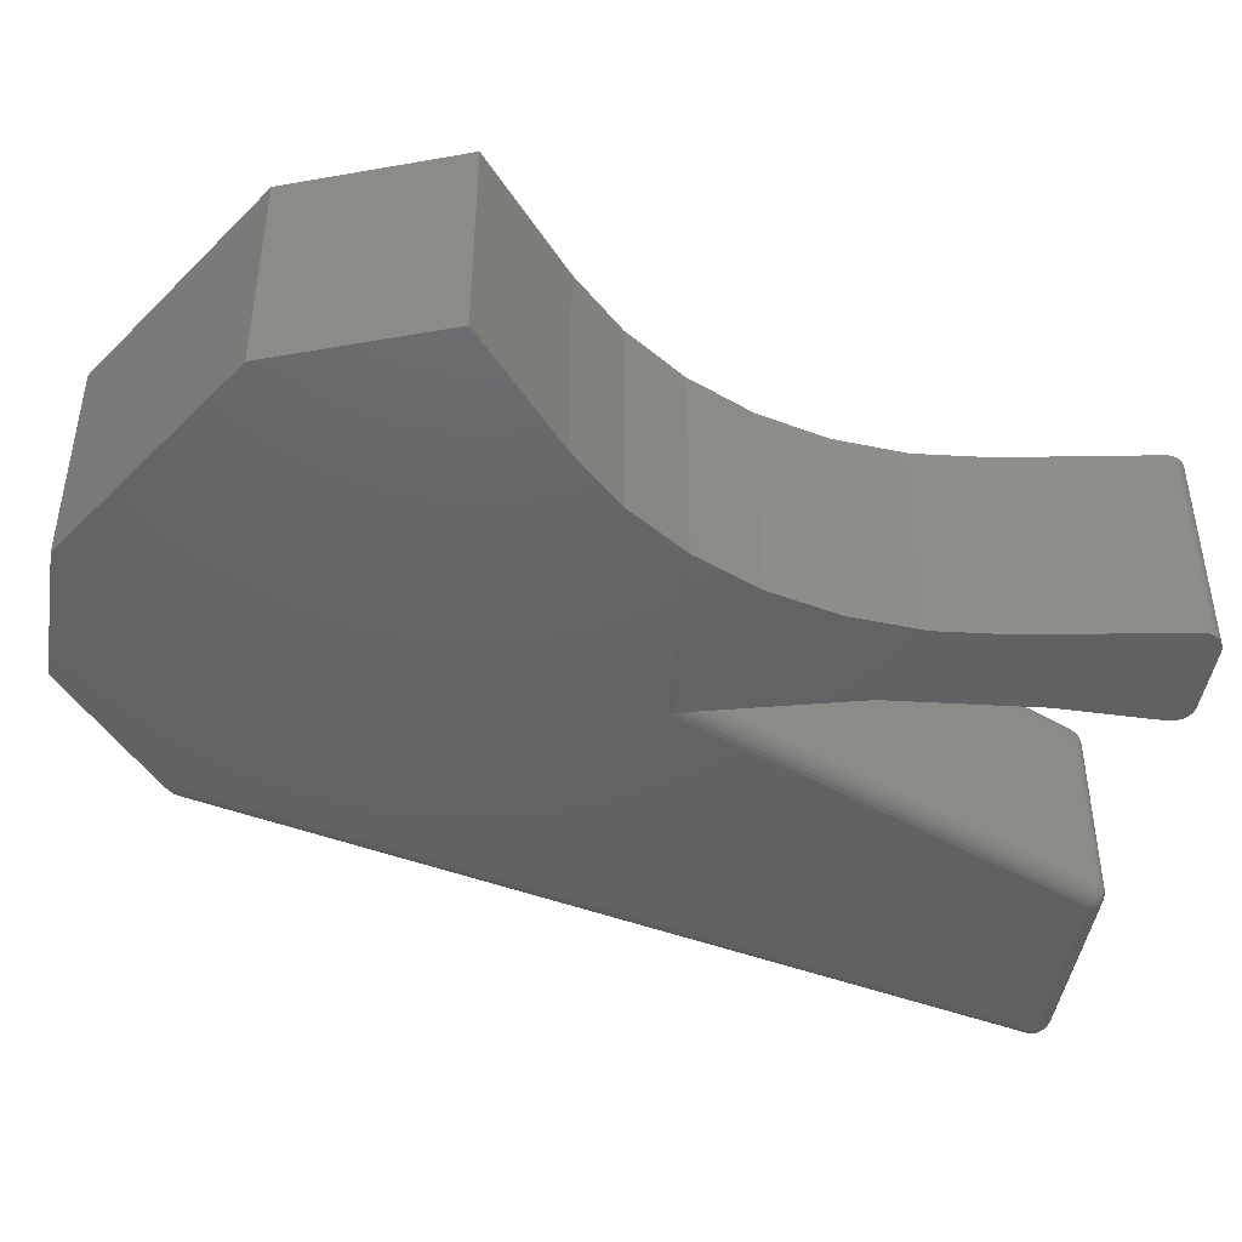
<metadata>
{"format":"stl","ext":"stl","renderer":"f3d","projection":"perspective","resolution":1024,"background":"white","views":[{"elev":-45.1,"azim":-99.0,"up":"+Y"}]}
</metadata>
<code>
# stl→obj: 378 verts, 752 faces
v -0.03462 3.594e-17 -0.08931
v -0.02841 0.0002316 -0.1067
v -0.03011 0.001269 -0.1021
v -0.03163 0.00308 -0.09786
v -0.0325 0.004659 -0.09542
v -0.03323 0.006496 -0.09332
v -0.03383 0.008554 -0.09162
v -0.03426 0.01079 -0.09035
v -0.03453 0.01318 -0.08957
v -0.06351 3.302e-17 0.02359
v -0.03462 0.1719 -0.08931
v -0.03442 0.1599 -0.0899
v -0.03406 0.1622 -0.09093
v -0.03355 0.1644 -0.09243
v -0.03288 0.1663 -0.09433
v -0.03207 0.1681 -0.09661
v -0.03065 0.1701 -0.1006
v -0.029 0.1714 -0.1051
v -0.03462 0.01562 -0.08931
v -0.03462 0.1562 -0.08931
v -0.0346 0.1575 -0.08938
v -0.06351 0.1719 0.02359
v -0.0741 0.1719 0.1396
v -0.0741 2.542e-17 0.1396
v 0.1254 0.01562 0.2344
v 0.1254 0.1562 0.2344
v 0.1224 0.01562 0.2341
v 0.1224 0.1562 0.2341
v 0.1196 0.01562 0.2333
v 0.1196 0.1562 0.2333
v 0.1169 0.01562 0.2319
v 0.1169 0.1562 0.2319
v 0.1146 0.01562 0.2301
v 0.1146 0.1562 0.2301
v 0.1127 0.01562 0.2279
v 0.1127 0.1562 0.2279
v 0.1112 0.01562 0.2253
v 0.1112 0.1562 0.2253
v 0.2688 0.1562 0.2344
v 0.2688 0.01562 0.2344
v 0.2839 0.01562 0.2147
v 0.2839 0.1562 0.2147
v 0.2843 0.01562 0.2176
v 0.2843 0.1562 0.2176
v 0.2843 0.01562 0.2204
v 0.2843 0.1562 0.2204
v 0.2837 0.01562 0.2232
v 0.2837 0.1562 0.2232
v 0.2827 0.01562 0.2259
v 0.2827 0.1562 0.2259
v 0.2811 0.01562 0.2283
v 0.2811 0.1562 0.2283
v 0.2792 0.01562 0.2304
v 0.2792 0.1562 0.2304
v 0.2769 0.01562 0.2321
v 0.2769 0.1562 0.2321
v 0.2743 0.01562 0.2333
v 0.2743 0.1562 0.2333
v 0.2716 0.01562 0.2341
v 0.2716 0.1562 0.2341
v 0.1154 0.1562 -0.4209
v 0.1154 0.01562 -0.4209
v 0.09486 4.807e-17 -0.4373
v -0.003043 5.785e-17 -0.5156
v 0.1148 0.01196 -0.4213
v 0.1138 0.009654 -0.4221
v 0.1124 0.00752 -0.4233
v 0.1106 0.005588 -0.4247
v 0.1084 0.003889 -0.4265
v 0.1046 0.00186 -0.4295
v 0.1002 0.0005279 -0.4331
v -0.003043 0.1719 -0.5156
v 0.1059 0.1694 -0.4285
v 0.1096 0.1672 -0.4255
v 0.1116 0.1653 -0.4239
v 0.1132 0.1633 -0.4226
v 0.1144 0.1611 -0.4217
v 0.1151 0.1587 -0.4211
v 0.1153 0.01439 -0.4209
v 0.09486 0.1719 -0.4373
v 0.09674 0.1718 -0.4358
v 0.1017 0.171 -0.4318
v -0.1509 4.463e-17 -0.06871
v -0.1749 4.884e-17 -0.1205
v -0.02709 3.843e-17 -0.1102
v -0.07673 2.069e-17 0.2274
v -0.07867 2.067e-17 0.2298
v -0.1533 2.48e-17 0.2299
v -0.1552 2.504e-17 0.2276
v -0.07528 2.076e-17 0.2247
v -0.1567 2.527e-17 0.2249
v -0.1509 2.457e-17 0.2318
v -0.08104 2.069e-17 0.2317
v -0.08374 2.076e-17 0.2332
v -0.08667 2.087e-17 0.2341
v -0.08972 2.103e-17 0.2344
v -0.1423 2.395e-17 0.2344
v -0.1453 2.413e-17 0.2341
v -0.1482 2.434e-17 0.2332
v 0.2688 1.995e-18 0.2188
v 0.1254 9.955e-18 0.2188
v -0.2075 5.325e-17 -0.1673
v -0.2478 5.434e-17 -0.2077
v -0.3346 6.311e-17 -0.2788
v -0.2873 6.749e-17 -0.4051
v -0.1136 6.398e-17 -0.5156
v -0.1577 2.582e-17 0.216
v -0.0741 2.103e-17 0.2188
v -0.1579 2.566e-17 0.2191
v -0.0744 2.087e-17 0.2218
v -0.1576 2.548e-17 0.2221
v -0.1364 4.076e-17 -0.01352
v -0.1318 3.735e-17 0.04336
v -0.1373 3.45e-17 0.1002
v 0.1226 0.0003002 0.22
v 0.1199 0.001189 0.2213
v 0.1175 0.002633 0.2224
v 0.1153 0.004576 0.2234
v 0.1136 0.006944 0.2242
v 0.1123 0.009646 0.2248
v 0.1115 0.01258 0.2252
v 0.2717 0.0003002 0.218
v 0.2836 0.01258 0.2148
v 0.2745 0.001189 0.2172
v 0.2771 0.002633 0.2165
v 0.2794 0.004576 0.2159
v 0.2813 0.006944 0.2154
v 0.2827 0.009646 0.2151
v 0.2717 0.0003002 0.2196
v 0.2747 0.001189 0.2183
v 0.2712 0.0003002 0.2206
v 0.2745 0.001189 0.2205
v 0.2703 0.0003002 0.2214
v 0.2735 0.001189 0.2224
v 0.2688 0.0003002 0.2218
v 0.2719 0.001189 0.2239
v 0.2715 0.01258 0.2338
v 0.2688 0.01258 0.2341
v 0.2714 0.009646 0.2329
v 0.2688 0.009646 0.2332
v 0.2711 0.006944 0.2315
v 0.2688 0.006944 0.2317
v 0.2708 0.004576 0.2296
v 0.2688 0.004576 0.2298
v 0.2703 0.002633 0.2273
v 0.2688 0.002633 0.2274
v 0.2698 0.001189 0.2246
v 0.2688 0.001189 0.2247
v 0.284 0.01258 0.2176
v 0.2832 0.009646 0.2177
v 0.2817 0.006944 0.2178
v 0.2798 0.004576 0.2179
v 0.2774 0.002633 0.2181
v 0.284 0.01258 0.2204
v 0.2831 0.009646 0.2203
v 0.2817 0.006944 0.2201
v 0.2797 0.004576 0.2199
v 0.2774 0.002633 0.2197
v 0.2747 0.001189 0.2194
v 0.2834 0.01258 0.2231
v 0.2826 0.009646 0.2229
v 0.2812 0.006944 0.2225
v 0.2793 0.004576 0.2219
v 0.2771 0.002633 0.2212
v 0.2824 0.01258 0.2257
v 0.2816 0.009646 0.2253
v 0.2803 0.006944 0.2247
v 0.2786 0.004576 0.2238
v 0.2765 0.002633 0.2227
v 0.2741 0.001189 0.2215
v 0.2809 0.01258 0.2281
v 0.2802 0.009646 0.2276
v 0.2791 0.006944 0.2267
v 0.2775 0.004576 0.2255
v 0.2756 0.002633 0.224
v 0.279 0.01258 0.2301
v 0.2784 0.009646 0.2295
v 0.2774 0.006944 0.2284
v 0.2761 0.004576 0.227
v 0.2746 0.002633 0.2252
v 0.2728 0.001189 0.2232
v 0.2768 0.01258 0.2318
v 0.2763 0.009646 0.2311
v 0.2755 0.006944 0.2298
v 0.2745 0.004576 0.2282
v 0.2733 0.002633 0.2262
v 0.2742 0.01258 0.2331
v 0.2739 0.009646 0.2322
v 0.2734 0.006944 0.2309
v 0.2727 0.004576 0.2291
v 0.2719 0.002633 0.2269
v 0.2709 0.001189 0.2243
v 0.1254 0.0003002 0.2218
v 0.1254 0.001189 0.2247
v 0.1254 0.002633 0.2274
v 0.1254 0.004576 0.2298
v 0.1254 0.006944 0.2317
v 0.1254 0.009646 0.2332
v 0.1254 0.01258 0.2341
v 0.1237 0.0003002 0.2213
v 0.1242 0.001189 0.2246
v 0.1221 0.001189 0.2238
v 0.1129 0.01258 0.2277
v 0.1136 0.009646 0.2272
v 0.1148 0.006944 0.2263
v 0.1164 0.004576 0.2252
v 0.1183 0.002633 0.2238
v 0.1205 0.001189 0.2222
v 0.1225 0.01258 0.2338
v 0.1226 0.009646 0.2329
v 0.1229 0.006944 0.2315
v 0.1233 0.004576 0.2296
v 0.1237 0.002633 0.2273
v 0.1197 0.01258 0.233
v 0.12 0.009646 0.2322
v 0.1206 0.006944 0.2308
v 0.1213 0.004576 0.229
v 0.1221 0.002633 0.2268
v 0.1231 0.001189 0.2243
v 0.1171 0.01258 0.2317
v 0.1176 0.009646 0.2309
v 0.1184 0.006944 0.2297
v 0.1194 0.004576 0.2281
v 0.1207 0.002633 0.2261
v 0.1148 0.01258 0.2299
v 0.1154 0.009646 0.2292
v 0.1164 0.006944 0.2282
v 0.1178 0.004576 0.2268
v 0.1194 0.002633 0.2251
v 0.1212 0.001189 0.2231
v -0.1509 0.1719 -0.06871
v -0.1749 0.1719 -0.1205
v -0.02709 0.1719 -0.1102
v -0.1533 0.1719 0.2299
v -0.07867 0.1719 0.2298
v -0.07673 0.1719 0.2274
v -0.1552 0.1719 0.2276
v -0.07528 0.1719 0.2247
v -0.1567 0.1719 0.2249
v -0.1509 0.1719 0.2318
v -0.1482 0.1719 0.2332
v -0.1453 0.1719 0.2341
v -0.1423 0.1719 0.2344
v -0.08972 0.1719 0.2344
v -0.08667 0.1719 0.2341
v -0.08374 0.1719 0.2332
v -0.08104 0.1719 0.2317
v -0.1136 0.1719 -0.5156
v -0.2873 0.1719 -0.4051
v -0.3346 0.1719 -0.2788
v -0.2478 0.1719 -0.2077
v -0.2075 0.1719 -0.1673
v 0.1254 0.1719 0.2188
v 0.2688 0.1719 0.2188
v -0.1576 0.1719 0.2221
v -0.0744 0.1719 0.2218
v -0.1579 0.1719 0.2191
v -0.0741 0.1719 0.2188
v -0.1577 0.1719 0.216
v -0.1373 0.1719 0.1002
v -0.1318 0.1719 0.04336
v -0.1364 0.1719 -0.01352
v 0.1226 0.1716 0.22
v 0.1115 0.1593 0.2252
v 0.1123 0.1622 0.2248
v 0.1136 0.1649 0.2242
v 0.1153 0.1673 0.2234
v 0.1175 0.1692 0.2224
v 0.1199 0.1707 0.2213
v 0.2717 0.1716 0.218
v 0.2836 0.1593 0.2148
v 0.2827 0.1622 0.2151
v 0.2813 0.1649 0.2154
v 0.2794 0.1673 0.2159
v 0.2771 0.1692 0.2165
v 0.2745 0.1707 0.2172
v 0.2703 0.1716 0.2214
v 0.2688 0.1716 0.2218
v 0.2698 0.1707 0.2246
v 0.2712 0.1716 0.2206
v 0.2719 0.1707 0.2239
v 0.2717 0.1716 0.2196
v 0.2735 0.1707 0.2224
v 0.2745 0.1707 0.2205
v 0.284 0.1593 0.2176
v 0.2832 0.1622 0.2177
v 0.2817 0.1649 0.2178
v 0.2798 0.1673 0.2179
v 0.2774 0.1692 0.2181
v 0.2747 0.1707 0.2183
v 0.2688 0.1593 0.2341
v 0.2715 0.1593 0.2338
v 0.2688 0.1622 0.2332
v 0.2714 0.1622 0.2329
v 0.2688 0.1649 0.2317
v 0.2711 0.1649 0.2315
v 0.2688 0.1673 0.2298
v 0.2708 0.1673 0.2296
v 0.2688 0.1692 0.2274
v 0.2703 0.1692 0.2273
v 0.2688 0.1707 0.2247
v 0.2742 0.1593 0.2331
v 0.2739 0.1622 0.2322
v 0.2734 0.1649 0.2309
v 0.2727 0.1673 0.2291
v 0.2719 0.1692 0.2269
v 0.2709 0.1707 0.2243
v 0.2768 0.1593 0.2318
v 0.2763 0.1622 0.2311
v 0.2755 0.1649 0.2298
v 0.2745 0.1673 0.2282
v 0.2733 0.1692 0.2262
v 0.279 0.1593 0.2301
v 0.2784 0.1622 0.2295
v 0.2774 0.1649 0.2284
v 0.2761 0.1673 0.227
v 0.2746 0.1692 0.2252
v 0.2728 0.1707 0.2232
v 0.2809 0.1593 0.2281
v 0.2802 0.1622 0.2276
v 0.2791 0.1649 0.2267
v 0.2775 0.1673 0.2255
v 0.2756 0.1692 0.224
v 0.2824 0.1593 0.2257
v 0.2816 0.1622 0.2253
v 0.2803 0.1649 0.2247
v 0.2786 0.1673 0.2238
v 0.2765 0.1692 0.2227
v 0.2741 0.1707 0.2215
v 0.2834 0.1593 0.2231
v 0.2826 0.1622 0.2229
v 0.2812 0.1649 0.2225
v 0.2793 0.1673 0.2219
v 0.2771 0.1692 0.2212
v 0.284 0.1593 0.2204
v 0.2831 0.1622 0.2203
v 0.2817 0.1649 0.2201
v 0.2797 0.1673 0.2199
v 0.2774 0.1692 0.2197
v 0.2747 0.1707 0.2194
v 0.1254 0.1593 0.2341
v 0.1254 0.1622 0.2332
v 0.1254 0.1649 0.2317
v 0.1254 0.1673 0.2298
v 0.1254 0.1692 0.2274
v 0.1254 0.1707 0.2247
v 0.1254 0.1716 0.2218
v 0.1237 0.1716 0.2213
v 0.1205 0.1707 0.2222
v 0.1221 0.1707 0.2238
v 0.1225 0.1593 0.2338
v 0.1226 0.1622 0.2329
v 0.1229 0.1649 0.2315
v 0.1233 0.1673 0.2296
v 0.1237 0.1692 0.2273
v 0.1242 0.1707 0.2246
v 0.1129 0.1593 0.2277
v 0.1136 0.1622 0.2272
v 0.1148 0.1649 0.2263
v 0.1164 0.1673 0.2252
v 0.1183 0.1692 0.2238
v 0.1148 0.1593 0.2299
v 0.1154 0.1622 0.2292
v 0.1164 0.1649 0.2282
v 0.1178 0.1673 0.2268
v 0.1194 0.1692 0.2251
v 0.1212 0.1707 0.2231
v 0.1171 0.1593 0.2317
v 0.1176 0.1622 0.2309
v 0.1184 0.1649 0.2297
v 0.1194 0.1673 0.2281
v 0.1207 0.1692 0.2261
v 0.1197 0.1593 0.233
v 0.12 0.1622 0.2322
v 0.1206 0.1649 0.2308
v 0.1213 0.1673 0.229
v 0.1221 0.1692 0.2268
v 0.1231 0.1707 0.2243
f 1 2 3
f 1 3 4
f 1 4 5
f 1 5 6
f 1 6 7
f 1 7 8
f 1 8 9
f 1 9 10
f 11 12 13
f 11 13 14
f 11 14 15
f 11 15 16
f 11 16 17
f 11 17 18
f 10 9 19
f 10 19 20
f 10 20 21
f 10 21 12
f 10 12 11
f 10 11 22
f 10 22 23
f 10 23 24
f 25 26 27
f 27 26 28
f 27 28 29
f 29 28 30
f 29 30 31
f 31 30 32
f 31 32 33
f 33 32 34
f 33 34 35
f 35 34 36
f 35 36 37
f 37 36 38
f 26 25 39
f 39 25 40
f 20 19 38
f 38 19 37
f 41 42 43
f 43 42 44
f 43 44 45
f 45 44 46
f 45 46 47
f 47 46 48
f 47 48 49
f 49 48 50
f 49 50 51
f 51 50 52
f 51 52 53
f 53 52 54
f 53 54 55
f 55 54 56
f 55 56 57
f 57 56 58
f 57 58 59
f 59 58 60
f 59 60 40
f 40 60 39
f 42 41 61
f 61 41 62
f 63 64 65
f 63 65 66
f 63 66 67
f 63 67 68
f 63 68 69
f 63 69 70
f 63 70 71
f 72 73 74
f 72 74 75
f 72 75 76
f 72 76 77
f 72 77 78
f 72 78 61
f 72 61 62
f 72 62 79
f 72 79 65
f 72 65 64
f 73 72 80
f 73 80 81
f 73 81 82
f 1 83 2
f 84 2 83
f 85 2 84
f 86 87 88
f 89 86 88
f 90 86 89
f 91 90 89
f 92 88 87
f 92 87 93
f 92 93 94
f 92 94 95
f 92 95 96
f 92 96 97
f 92 97 98
f 92 98 99
f 63 100 101
f 63 101 85
f 63 85 84
f 63 84 102
f 63 102 103
f 63 103 104
f 63 104 105
f 63 105 106
f 63 106 64
f 107 108 109
f 109 108 110
f 109 110 111
f 111 110 90
f 111 90 91
f 83 1 112
f 112 1 10
f 112 10 113
f 113 10 24
f 113 24 114
f 114 24 108
f 114 108 107
f 85 115 2
f 85 101 115
f 2 115 116
f 2 116 3
f 3 116 117
f 3 117 4
f 4 117 118
f 4 118 5
f 5 118 119
f 5 119 6
f 7 6 119
f 119 120 7
f 8 7 120
f 120 121 8
f 37 19 121
f 121 19 9
f 121 9 8
f 63 122 100
f 63 71 122
f 62 123 79
f 62 41 123
f 124 122 71
f 71 70 124
f 124 70 125
f 125 70 69
f 125 69 126
f 126 69 68
f 126 68 67
f 126 67 127
f 127 67 66
f 127 66 128
f 128 66 65
f 128 65 123
f 123 65 79
f 129 122 130
f 131 129 132
f 133 131 134
f 135 133 136
f 100 122 129
f 100 129 131
f 100 131 133
f 100 133 135
f 59 40 137
f 137 40 138
f 137 138 139
f 139 138 140
f 139 140 141
f 141 140 142
f 141 142 143
f 143 142 144
f 143 144 145
f 145 144 146
f 145 146 147
f 147 146 148
f 147 148 135
f 41 43 123
f 123 43 149
f 123 149 128
f 128 149 150
f 128 150 127
f 127 150 151
f 127 151 126
f 126 151 152
f 126 152 125
f 125 152 153
f 125 153 124
f 124 153 130
f 124 130 122
f 43 45 149
f 149 45 154
f 149 154 150
f 150 154 155
f 150 155 151
f 151 155 156
f 151 156 152
f 152 156 157
f 152 157 153
f 153 157 158
f 153 158 130
f 130 158 159
f 130 159 129
f 45 47 154
f 154 47 160
f 154 160 155
f 155 160 161
f 155 161 156
f 156 161 162
f 156 162 157
f 157 162 163
f 157 163 158
f 158 163 164
f 158 164 159
f 159 164 132
f 159 132 129
f 47 49 160
f 160 49 165
f 160 165 161
f 161 165 166
f 161 166 162
f 162 166 167
f 162 167 163
f 163 167 168
f 163 168 164
f 164 168 169
f 164 169 132
f 132 169 170
f 132 170 131
f 49 51 165
f 165 51 171
f 165 171 166
f 166 171 172
f 166 172 167
f 167 172 173
f 167 173 168
f 168 173 174
f 168 174 169
f 169 174 175
f 169 175 170
f 170 175 134
f 170 134 131
f 51 53 171
f 171 53 176
f 171 176 172
f 172 176 177
f 172 177 173
f 173 177 178
f 173 178 174
f 174 178 179
f 174 179 175
f 175 179 180
f 175 180 134
f 134 180 181
f 134 181 133
f 53 55 176
f 176 55 182
f 176 182 177
f 177 182 183
f 177 183 178
f 178 183 184
f 178 184 179
f 179 184 185
f 179 185 180
f 180 185 186
f 180 186 181
f 181 186 136
f 181 136 133
f 55 57 182
f 182 57 187
f 182 187 183
f 183 187 188
f 183 188 184
f 184 188 189
f 184 189 185
f 185 189 190
f 185 190 186
f 186 190 191
f 186 191 136
f 136 191 192
f 136 192 135
f 57 59 187
f 187 59 137
f 187 137 188
f 188 137 139
f 188 139 189
f 189 139 141
f 189 141 190
f 190 141 143
f 190 143 191
f 191 143 145
f 191 145 192
f 192 145 147
f 192 147 135
f 101 100 193
f 193 100 135
f 193 135 194
f 194 135 148
f 194 148 195
f 195 148 146
f 195 146 196
f 196 146 144
f 196 144 197
f 197 144 142
f 197 142 198
f 198 142 140
f 198 140 199
f 199 140 138
f 199 138 25
f 25 138 40
f 101 200 115
f 101 193 200
f 200 193 201
f 115 200 202
f 35 37 203
f 203 37 121
f 203 121 204
f 204 121 120
f 204 120 205
f 205 120 119
f 205 119 206
f 206 119 118
f 206 118 207
f 207 118 117
f 207 117 208
f 208 117 116
f 208 116 115
f 25 27 199
f 199 27 209
f 199 209 198
f 198 209 210
f 198 210 197
f 197 210 211
f 197 211 196
f 196 211 212
f 196 212 195
f 195 212 213
f 195 213 194
f 194 213 201
f 194 201 193
f 27 29 209
f 209 29 214
f 209 214 210
f 210 214 215
f 210 215 211
f 211 215 216
f 211 216 212
f 212 216 217
f 212 217 213
f 213 217 218
f 213 218 201
f 201 218 219
f 201 219 200
f 29 31 214
f 214 31 220
f 214 220 215
f 215 220 221
f 215 221 216
f 216 221 222
f 216 222 217
f 217 222 223
f 217 223 218
f 218 223 224
f 218 224 219
f 219 224 202
f 219 202 200
f 31 33 220
f 220 33 225
f 220 225 221
f 221 225 226
f 221 226 222
f 222 226 227
f 222 227 223
f 223 227 228
f 223 228 224
f 224 228 229
f 224 229 202
f 202 229 230
f 202 230 115
f 33 35 225
f 225 35 203
f 225 203 226
f 226 203 204
f 226 204 227
f 227 204 205
f 227 205 228
f 228 205 206
f 228 206 229
f 229 206 207
f 229 207 230
f 230 207 208
f 230 208 115
f 18 231 11
f 231 18 232
f 232 18 233
f 234 235 236
f 234 236 237
f 237 236 238
f 237 238 239
f 240 241 242
f 240 242 243
f 240 243 244
f 240 244 245
f 240 245 246
f 240 246 247
f 240 247 235
f 240 235 234
f 80 72 248
f 80 248 249
f 80 249 250
f 80 250 251
f 80 251 252
f 80 252 232
f 80 232 233
f 80 233 253
f 80 253 254
f 239 238 255
f 255 238 256
f 255 256 257
f 257 256 258
f 257 258 259
f 259 258 260
f 260 258 23
f 260 23 261
f 261 23 22
f 261 22 262
f 262 22 11
f 262 11 231
f 248 106 249
f 249 106 105
f 253 18 263
f 253 233 18
f 20 264 21
f 20 38 264
f 13 265 266
f 13 266 14
f 15 14 266
f 266 267 15
f 15 267 16
f 16 267 268
f 16 268 17
f 268 269 17
f 18 17 269
f 18 269 263
f 265 13 264
f 264 13 12
f 264 12 21
f 254 81 80
f 254 270 81
f 271 77 272
f 76 272 77
f 273 272 76
f 273 76 75
f 273 75 74
f 273 74 274
f 274 74 73
f 274 73 275
f 275 73 82
f 275 82 276
f 270 276 82
f 82 81 270
f 42 61 271
f 271 61 78
f 271 78 77
f 277 278 279
f 280 277 281
f 282 280 283
f 270 282 284
f 254 278 277
f 254 277 280
f 254 280 282
f 254 282 270
f 44 42 285
f 285 42 271
f 285 271 286
f 286 271 272
f 286 272 287
f 287 272 273
f 287 273 288
f 288 273 274
f 288 274 289
f 289 274 275
f 289 275 290
f 290 275 276
f 290 276 270
f 39 60 291
f 291 60 292
f 291 292 293
f 293 292 294
f 293 294 295
f 295 294 296
f 295 296 297
f 297 296 298
f 297 298 299
f 299 298 300
f 299 300 301
f 301 300 279
f 301 279 278
f 60 58 292
f 292 58 302
f 292 302 294
f 294 302 303
f 294 303 296
f 296 303 304
f 296 304 298
f 298 304 305
f 298 305 300
f 300 305 306
f 300 306 279
f 279 306 307
f 279 307 277
f 58 56 302
f 302 56 308
f 302 308 303
f 303 308 309
f 303 309 304
f 304 309 310
f 304 310 305
f 305 310 311
f 305 311 306
f 306 311 312
f 306 312 307
f 307 312 281
f 307 281 277
f 56 54 308
f 308 54 313
f 308 313 309
f 309 313 314
f 309 314 310
f 310 314 315
f 310 315 311
f 311 315 316
f 311 316 312
f 312 316 317
f 312 317 281
f 281 317 318
f 281 318 280
f 54 52 313
f 313 52 319
f 313 319 314
f 314 319 320
f 314 320 315
f 315 320 321
f 315 321 316
f 316 321 322
f 316 322 317
f 317 322 323
f 317 323 318
f 318 323 283
f 318 283 280
f 52 50 319
f 319 50 324
f 319 324 320
f 320 324 325
f 320 325 321
f 321 325 326
f 321 326 322
f 322 326 327
f 322 327 323
f 323 327 328
f 323 328 283
f 283 328 329
f 283 329 282
f 50 48 324
f 324 48 330
f 324 330 325
f 325 330 331
f 325 331 326
f 326 331 332
f 326 332 327
f 327 332 333
f 327 333 328
f 328 333 334
f 328 334 329
f 329 334 284
f 329 284 282
f 48 46 330
f 330 46 335
f 330 335 331
f 331 335 336
f 331 336 332
f 332 336 337
f 332 337 333
f 333 337 338
f 333 338 334
f 334 338 339
f 334 339 284
f 284 339 340
f 284 340 270
f 46 44 335
f 335 44 285
f 335 285 336
f 336 285 286
f 336 286 337
f 337 286 287
f 337 287 338
f 338 287 288
f 338 288 339
f 339 288 289
f 339 289 340
f 340 289 290
f 340 290 270
f 26 39 341
f 341 39 291
f 341 291 342
f 342 291 293
f 342 293 343
f 343 293 295
f 343 295 344
f 344 295 297
f 344 297 345
f 345 297 299
f 345 299 346
f 346 299 301
f 346 301 347
f 347 301 278
f 347 278 253
f 253 278 254
f 253 348 347
f 253 263 348
f 348 263 349
f 347 348 350
f 28 26 351
f 351 26 341
f 351 341 352
f 352 341 342
f 352 342 353
f 353 342 343
f 353 343 354
f 354 343 344
f 354 344 355
f 355 344 345
f 355 345 356
f 356 345 346
f 356 346 347
f 38 36 264
f 264 36 357
f 264 357 265
f 265 357 358
f 265 358 266
f 266 358 359
f 266 359 267
f 267 359 360
f 267 360 268
f 268 360 361
f 268 361 269
f 269 361 349
f 269 349 263
f 36 34 357
f 357 34 362
f 357 362 358
f 358 362 363
f 358 363 359
f 359 363 364
f 359 364 360
f 360 364 365
f 360 365 361
f 361 365 366
f 361 366 349
f 349 366 367
f 349 367 348
f 34 32 362
f 362 32 368
f 362 368 363
f 363 368 369
f 363 369 364
f 364 369 370
f 364 370 365
f 365 370 371
f 365 371 366
f 366 371 372
f 366 372 367
f 367 372 350
f 367 350 348
f 32 30 368
f 368 30 373
f 368 373 369
f 369 373 374
f 369 374 370
f 370 374 375
f 370 375 371
f 371 375 376
f 371 376 372
f 372 376 377
f 372 377 350
f 350 377 378
f 350 378 347
f 30 28 373
f 373 28 351
f 373 351 374
f 374 351 352
f 374 352 375
f 375 352 353
f 375 353 376
f 376 353 354
f 376 354 377
f 377 354 355
f 377 355 378
f 378 355 356
f 378 356 347
f 243 97 244
f 244 97 96
f 114 107 260
f 260 107 259
f 97 243 98
f 98 243 242
f 98 242 99
f 99 242 241
f 99 241 92
f 92 241 240
f 92 240 88
f 88 240 234
f 88 234 89
f 89 234 237
f 89 237 91
f 91 237 239
f 91 239 111
f 111 239 255
f 111 255 109
f 109 255 257
f 109 257 107
f 107 257 259
f 108 24 258
f 258 24 23
f 108 258 110
f 110 258 256
f 110 256 90
f 90 256 238
f 90 238 86
f 86 238 236
f 86 236 87
f 87 236 235
f 87 235 93
f 93 235 247
f 93 247 94
f 94 247 246
f 94 246 95
f 95 246 245
f 95 245 96
f 96 245 244
f 83 232 84
f 84 232 252
f 84 252 102
f 102 252 251
f 102 251 103
f 232 83 231
f 231 83 112
f 231 112 262
f 262 112 113
f 262 113 261
f 261 113 114
f 261 114 260
f 104 103 250
f 250 103 251
f 105 104 249
f 249 104 250
f 64 106 72
f 72 106 248

</code>
